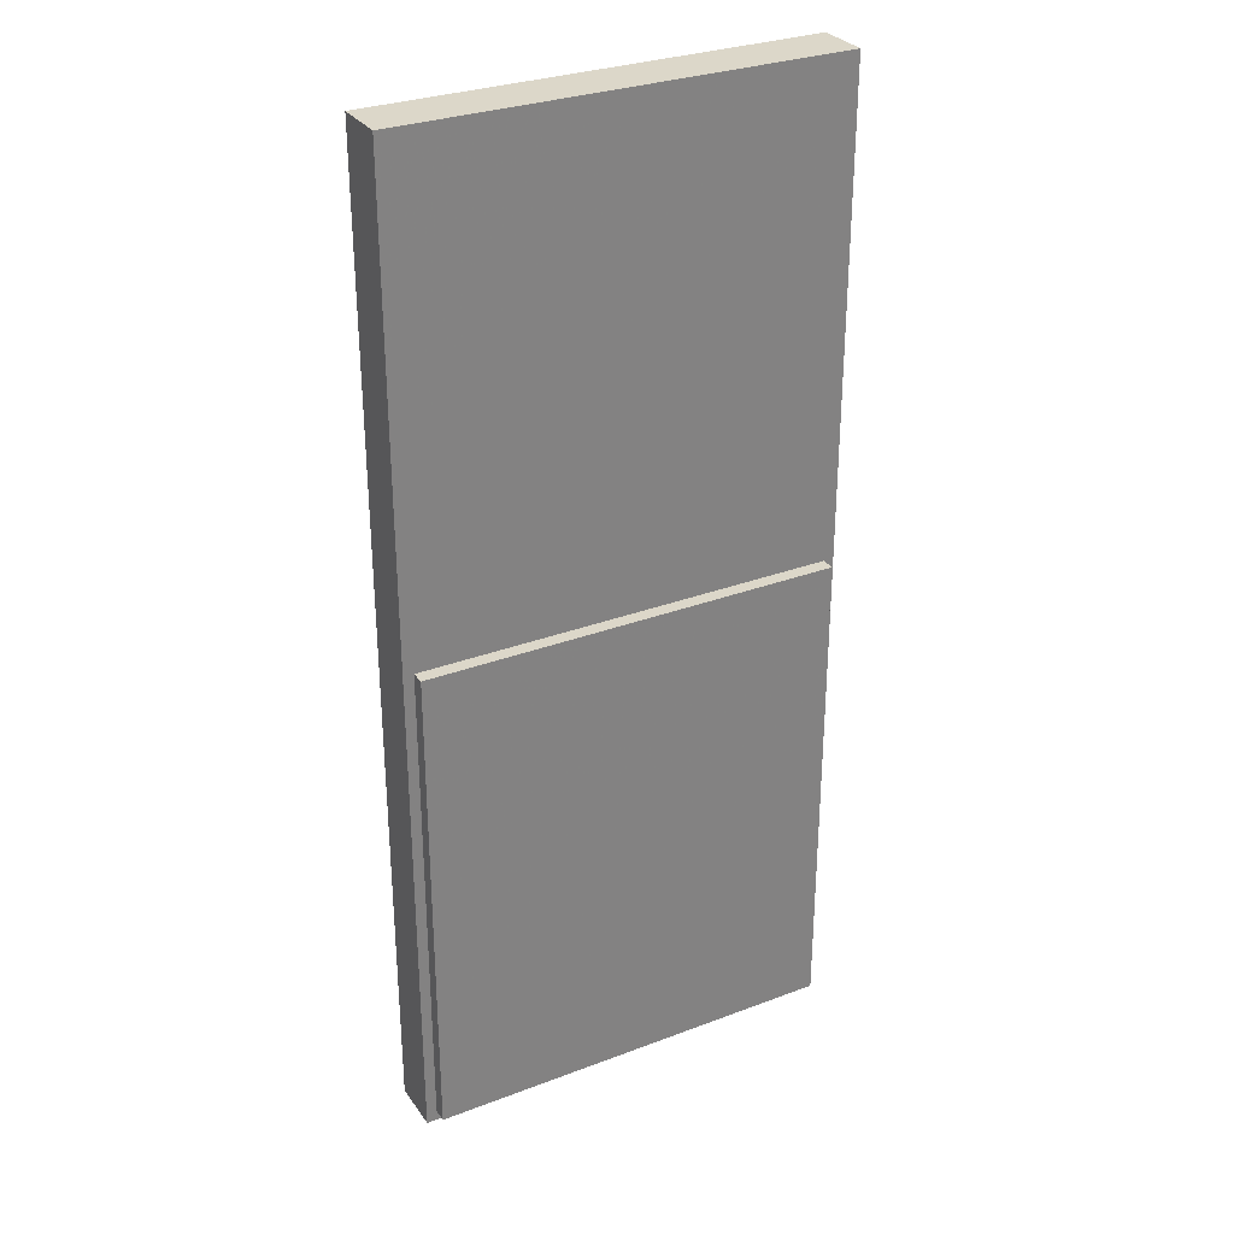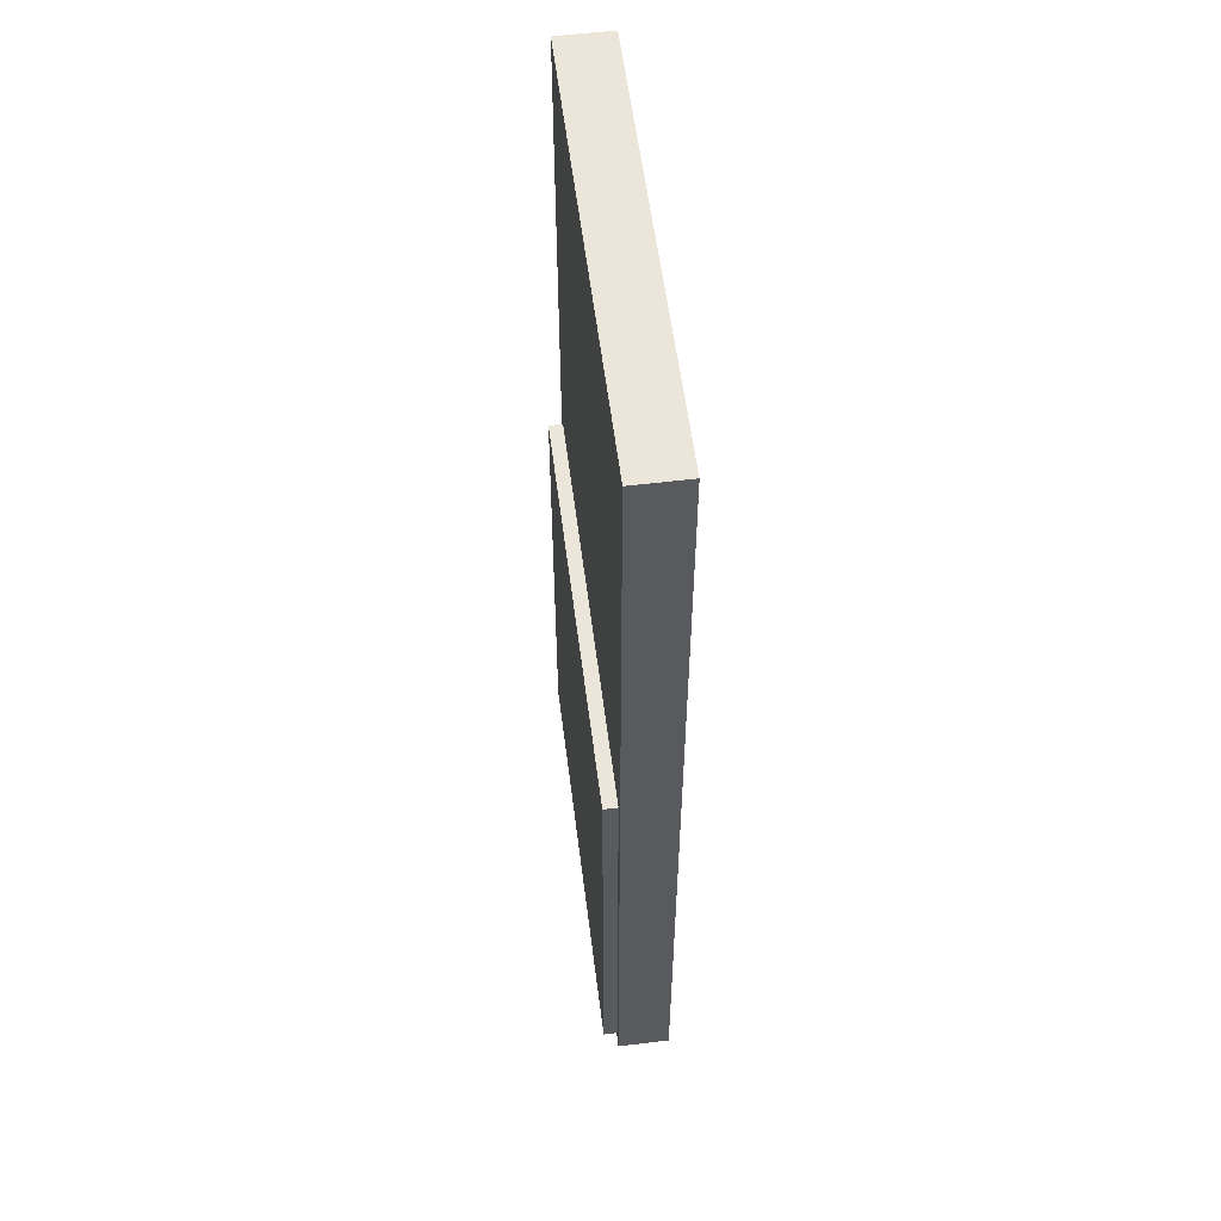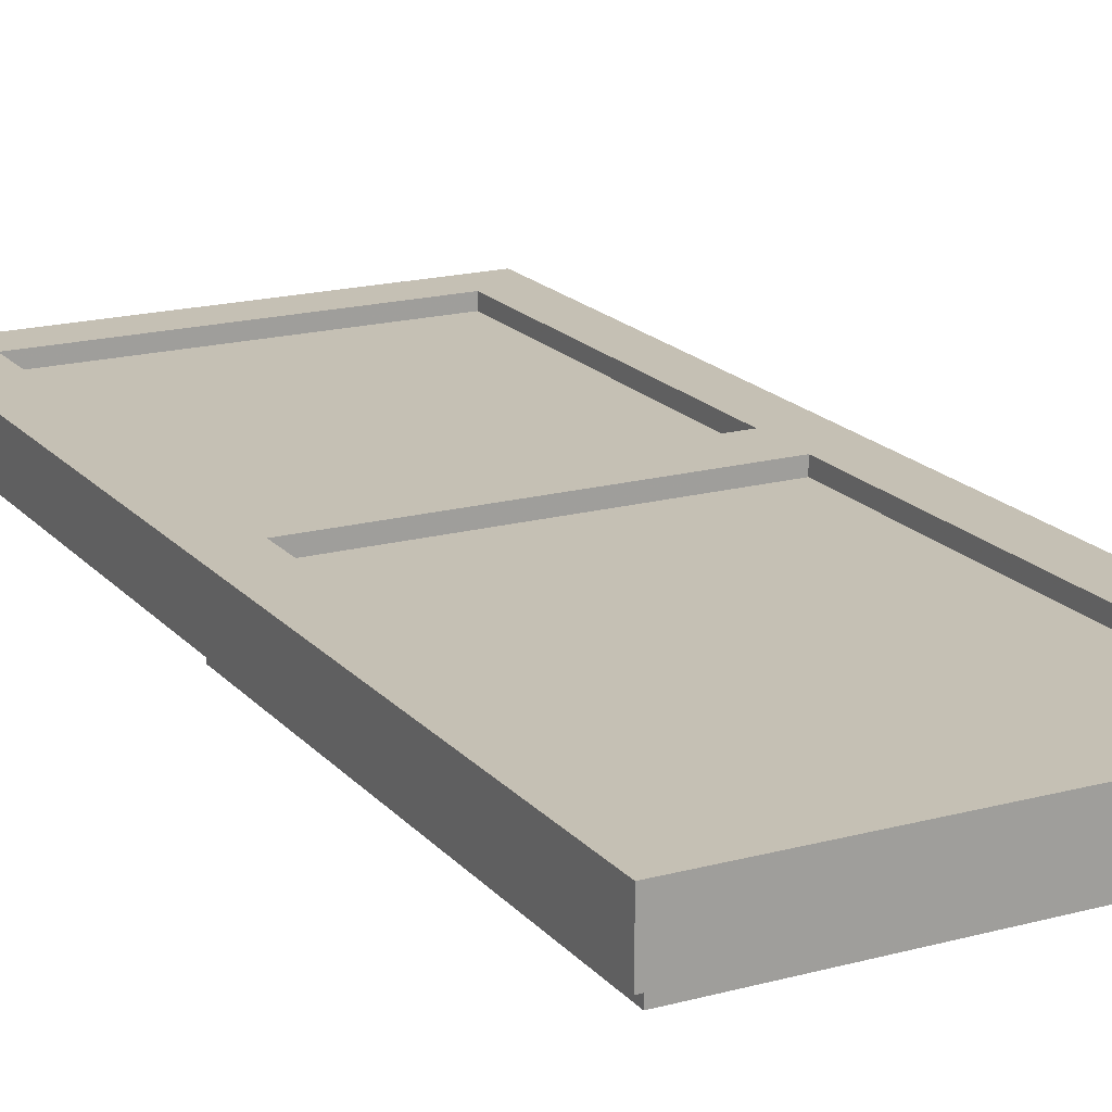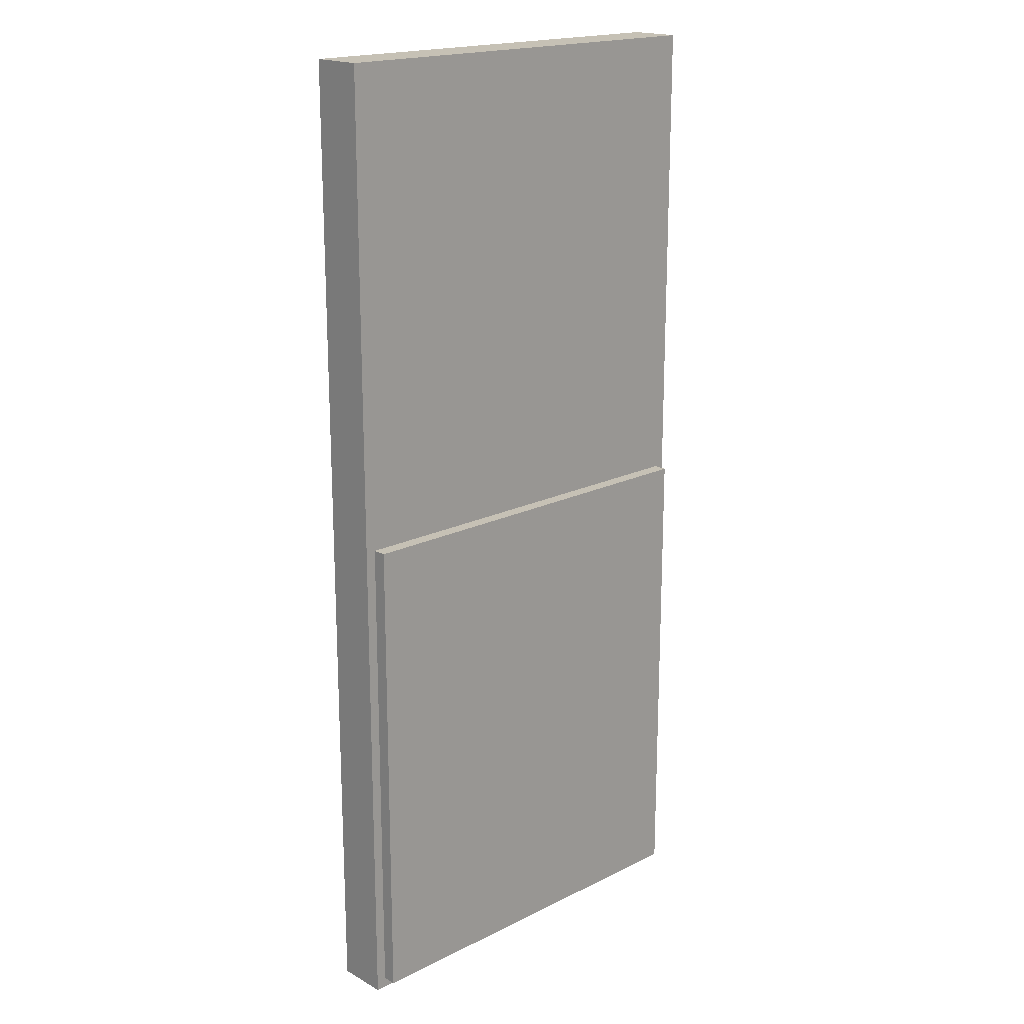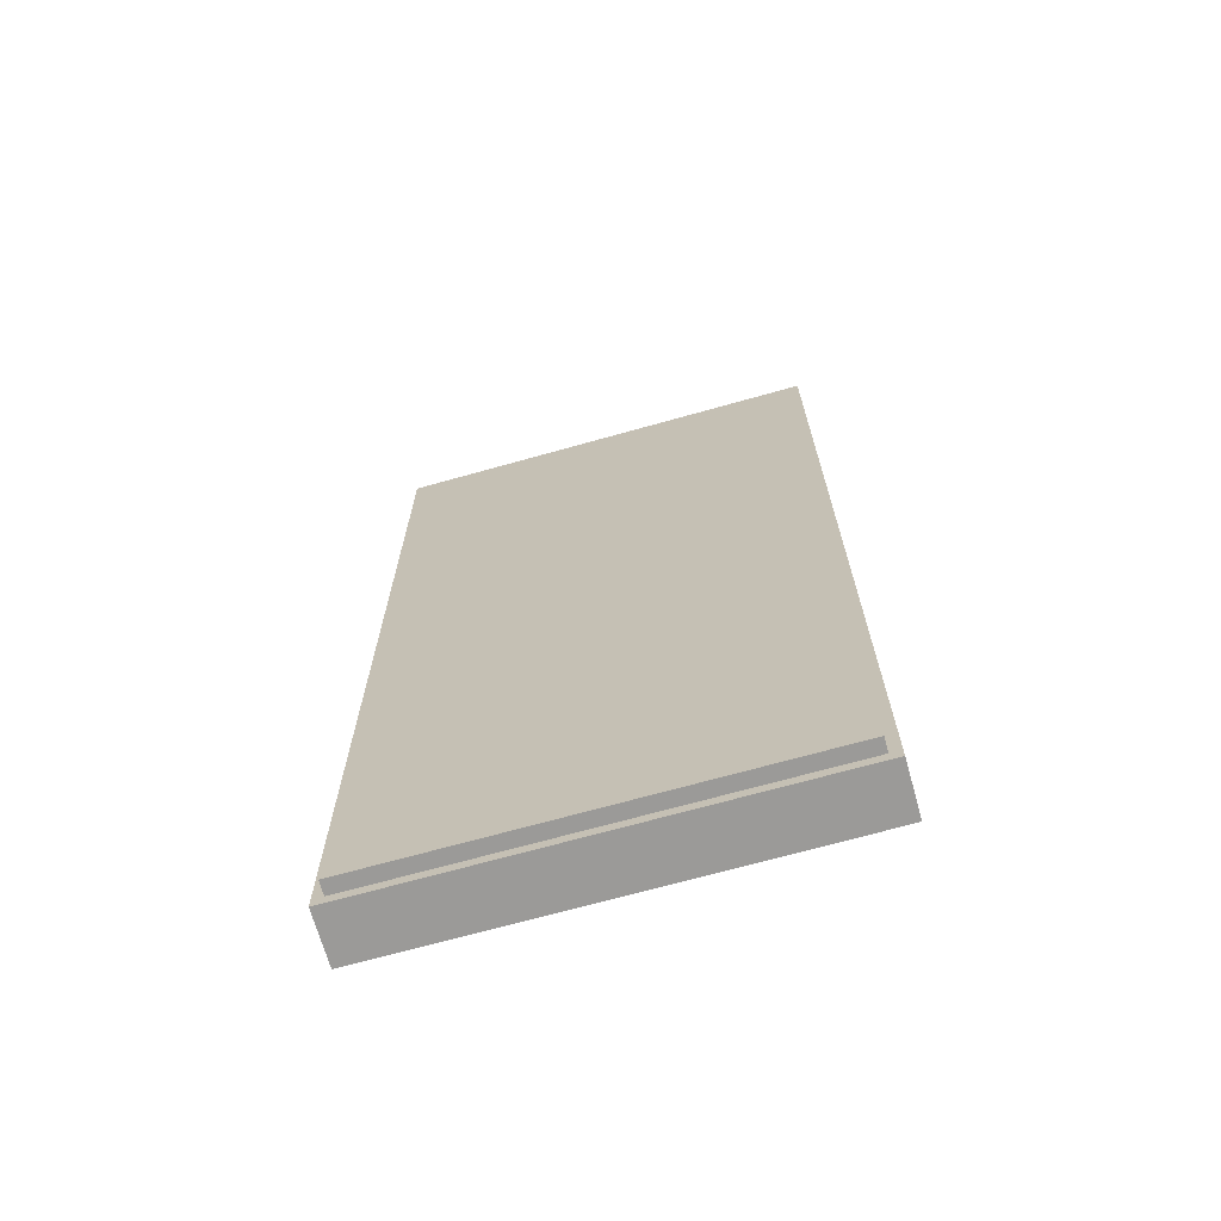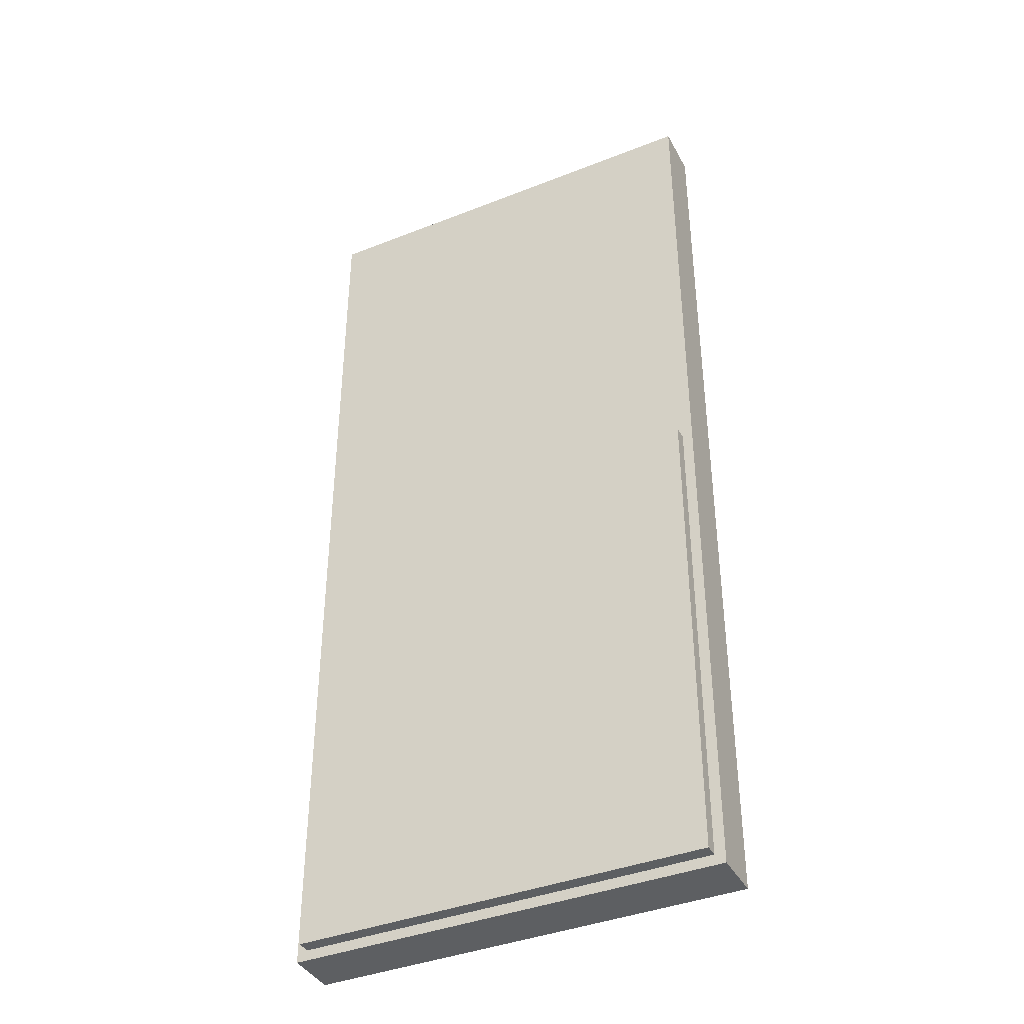
<metadata>
{"format":"obj","ext":"obj","renderer":"f3d","projection":"perspective","resolution":1024,"background":"white","views":[{"elev":30.3,"azim":151.3,"up":"+Y"},{"elev":57.0,"azim":-97.2,"up":"+Y"},{"elev":18.3,"azim":-27.5,"up":"+Z"},{"elev":18.7,"azim":136.6,"up":"+Y"},{"elev":-69.3,"azim":-164.3,"up":"+Y"},{"elev":-39.6,"azim":-153.9,"up":"+Y"}]}
</metadata>
<code>
v -4.149 -9.339 0.5
v 4.149 -9.339 0.5
v -4.149 9.339 0.5
v 4.149 9.339 0.5
v -4.149 9.339 -0.5
v 4.149 9.339 -0.5
v -4.149 -9.339 -0.5
v 4.149 -9.339 -0.5
v -3.449 -8.639 0.5
v 3.449 -8.639 0.5
v 3.449 8.639 0.5
v -3.449 8.639 0.5
v -4.149 0.426 0.5
v -3.449 0.3941 0.5
v 3.449 0.3941 0.5
v 4.149 0.426 0.5
v 4.149 0.426 -0.5
v -4.149 0.426 -0.5
v -4.149 1.229 -0.5
v 4.149 1.229 -0.5
v 4.149 1.229 0.5
v 3.449 1.137 0.5
v -3.449 1.137 0.5
v -4.149 1.229 0.5
v -3.249 -8.439 0.5
v 3.249 -8.439 0.5
v 3.249 0.1941 0.5
v -3.249 0.1941 0.5
v 3.949 0.226 -0.5
v -3.949 0.226 -0.5
v 3.949 -9.139 -0.5
v -3.949 -9.139 -0.5
v 3.249 1.337 0.5
v -3.249 1.337 0.5
v 3.249 8.439 0.5
v -3.249 8.439 0.5
v -3.249 -8.439 0.2352
v 3.249 -8.439 0.2352
v 3.249 0.1941 0.2352
v -3.249 0.1941 0.2352
v 3.949 0.226 -0.7648
v -3.949 0.226 -0.7648
v 3.949 -9.139 -0.7648
v -3.949 -9.139 -0.7648
v 3.249 1.337 0.2352
v -3.249 1.337 0.2352
v 3.249 8.439 0.2352
v -3.249 8.439 0.2352
f 14 15 22 23
f 3 4 6 5
f 19 20 17 18
f 7 8 2 1
f 16 17 20 21
f 18 13 24 19
f 1 2 10 9
f 15 16 21 22
f 4 3 12 11
f 23 24 13 14
f 14 13 1 9
f 37 38 39 40
f 2 16 15 10
f 2 8 17 16
f 42 41 43 44
f 7 1 13 18
f 5 6 20 19
f 21 20 6 4
f 22 21 4 11
f 46 45 47 48
f 3 24 23 12
f 19 24 3 5
f 9 10 26 25
f 10 15 27 26
f 15 14 28 27
f 14 9 25 28
f 18 17 29 30
f 17 8 31 29
f 8 7 32 31
f 7 18 30 32
f 23 22 33 34
f 22 11 35 33
f 11 12 36 35
f 12 23 34 36
f 25 26 38 37
f 26 27 39 38
f 27 28 40 39
f 28 25 37 40
f 30 29 41 42
f 29 31 43 41
f 31 32 44 43
f 32 30 42 44
f 34 33 45 46
f 33 35 47 45
f 35 36 48 47
f 36 34 46 48

</code>
